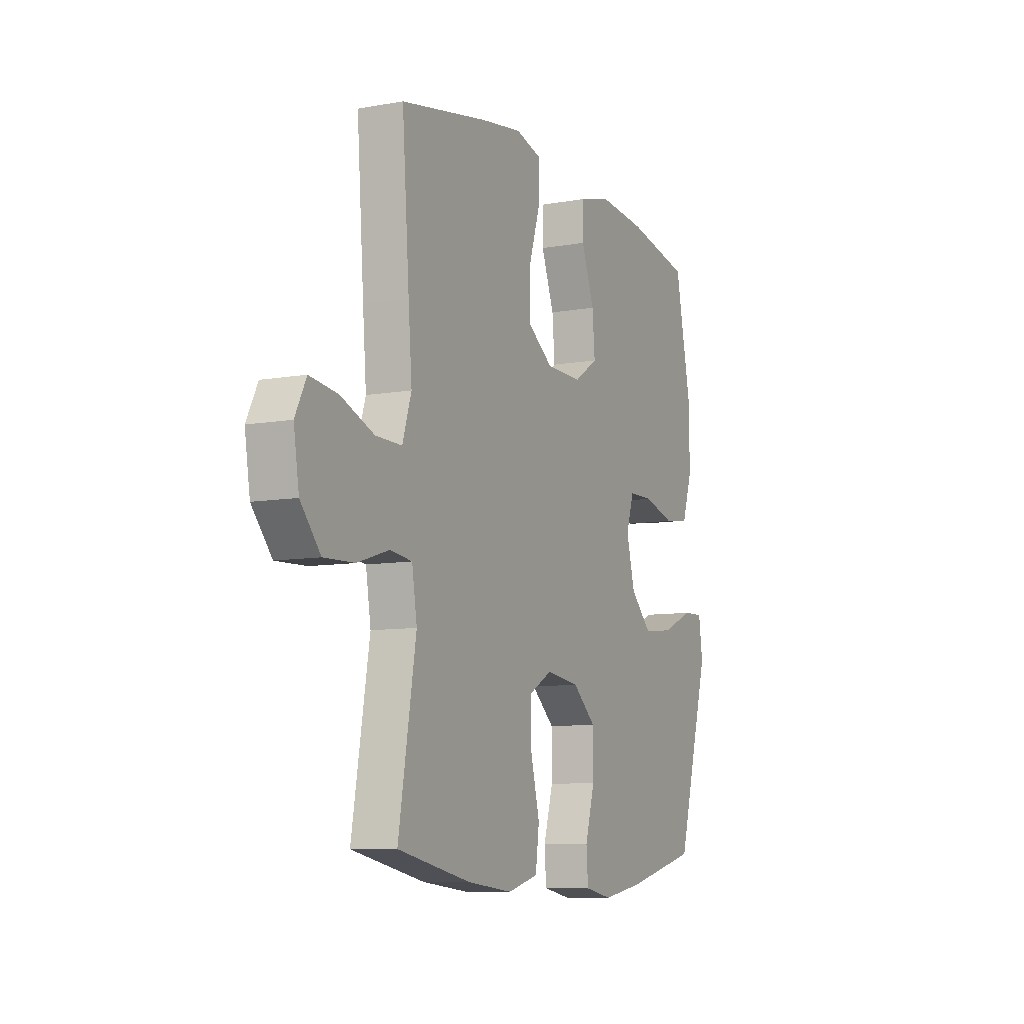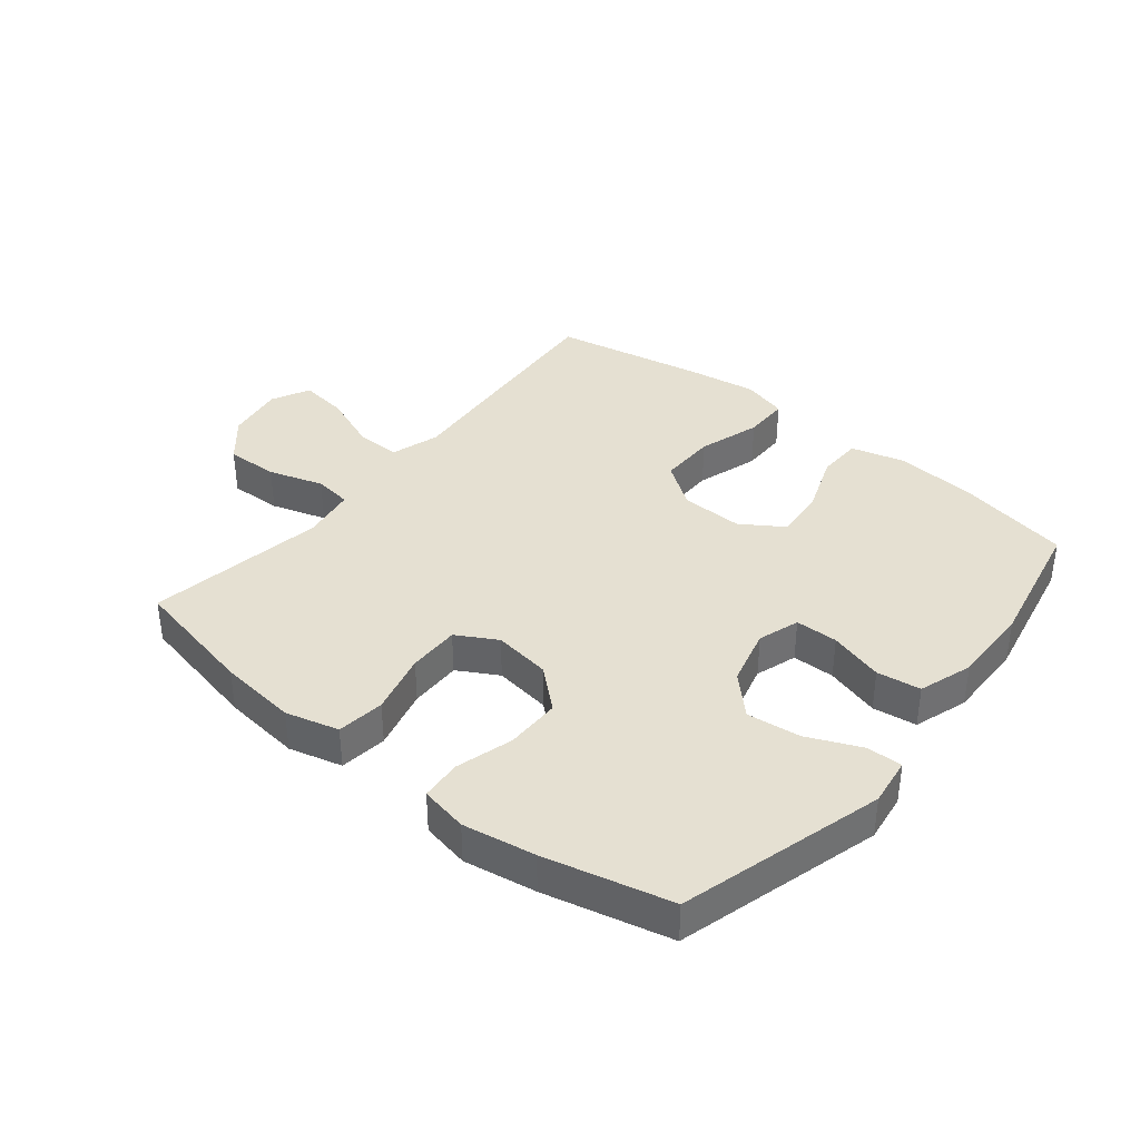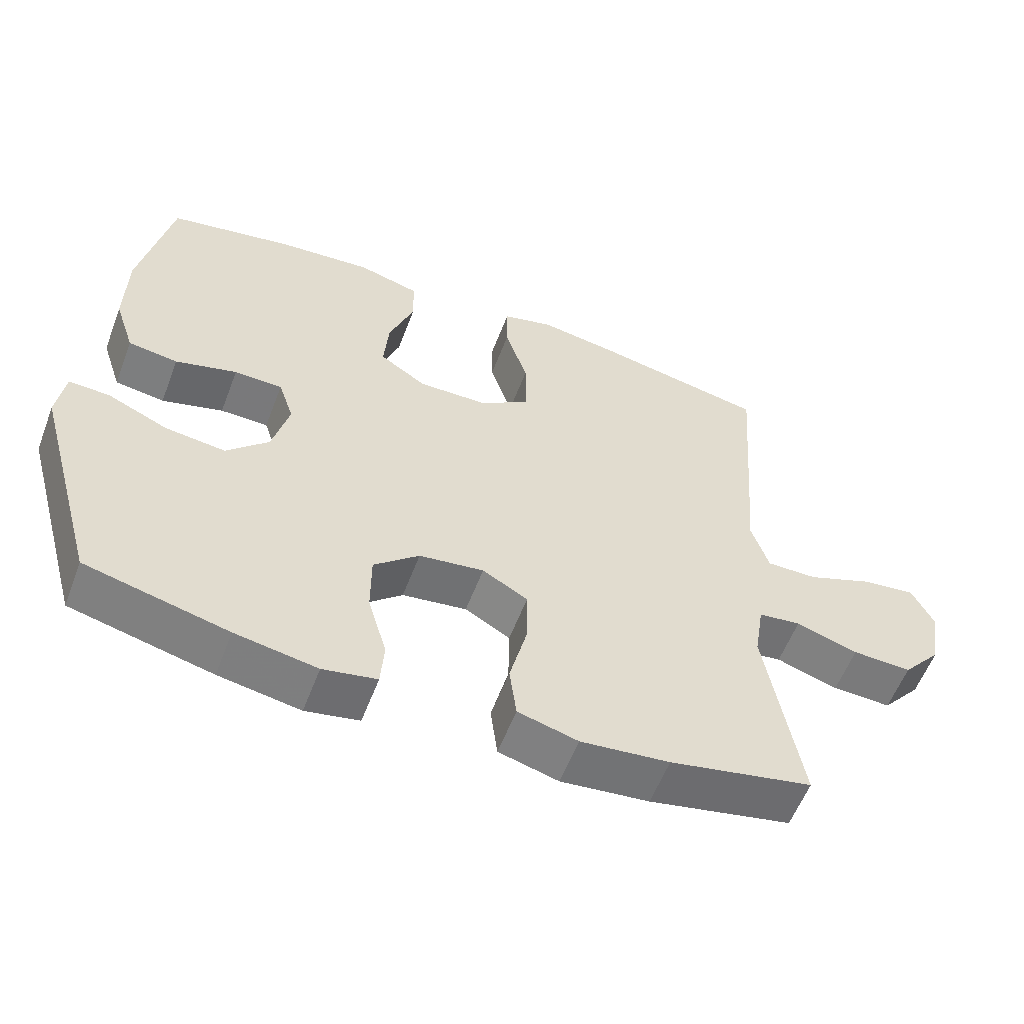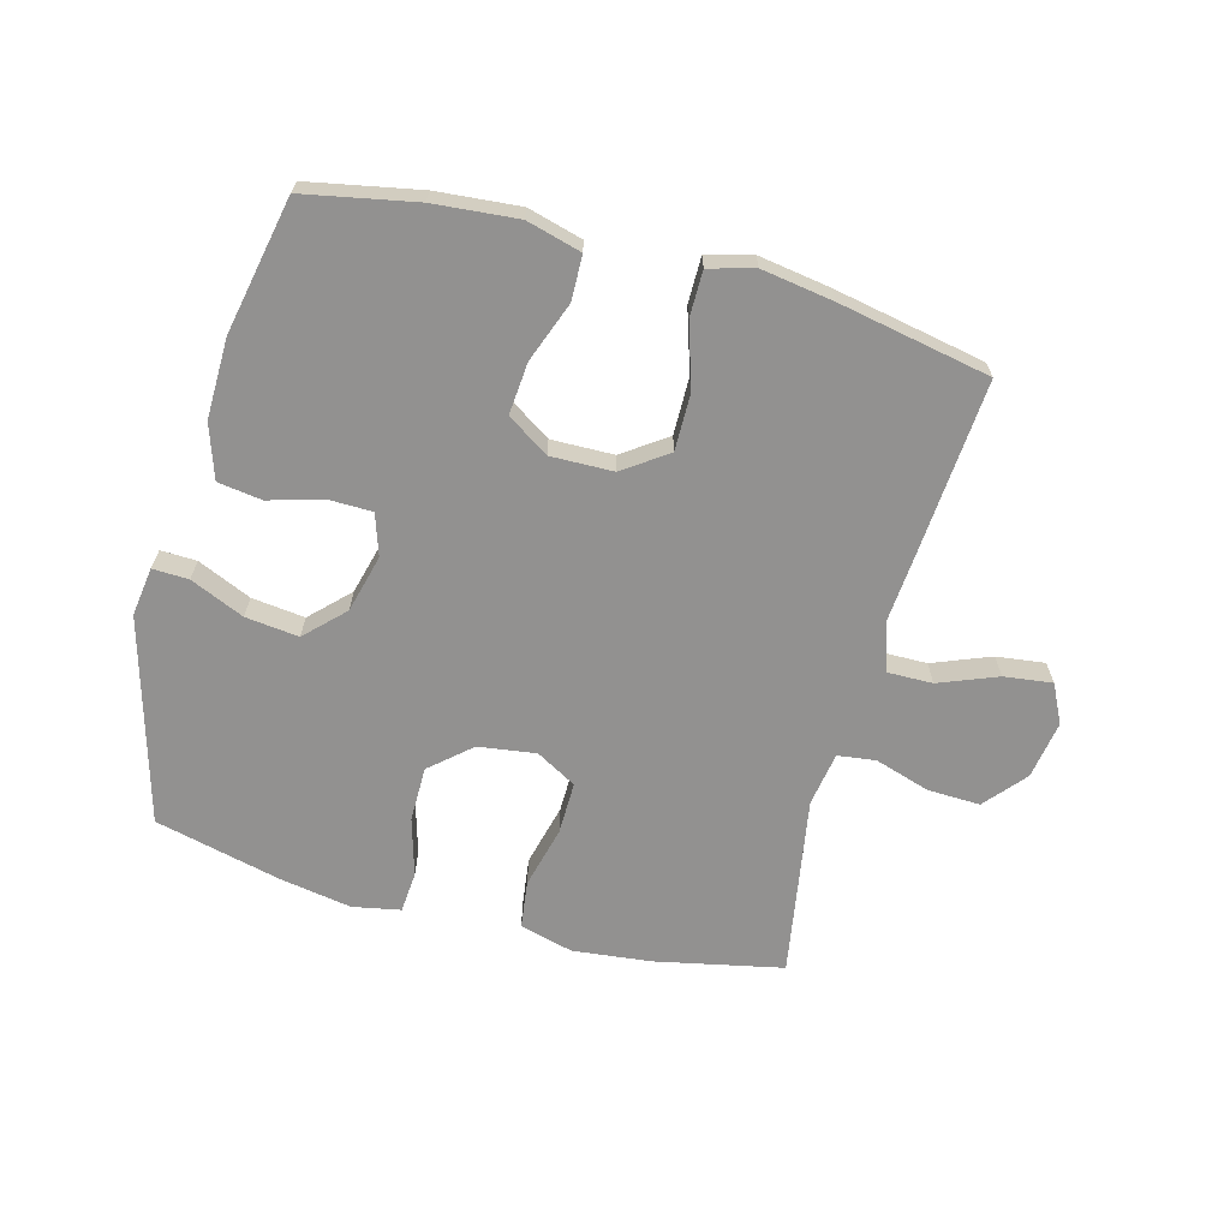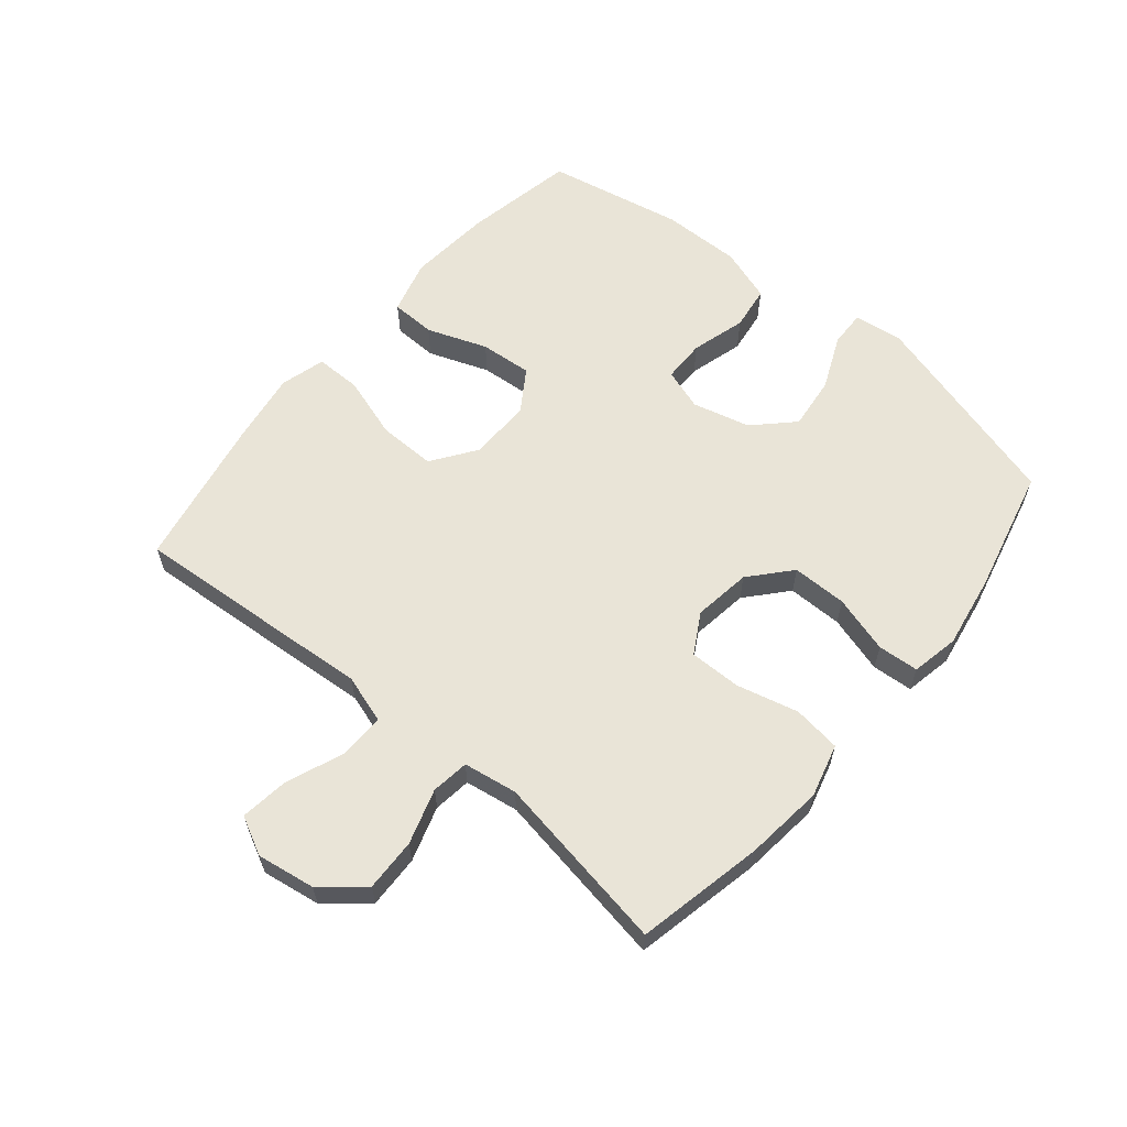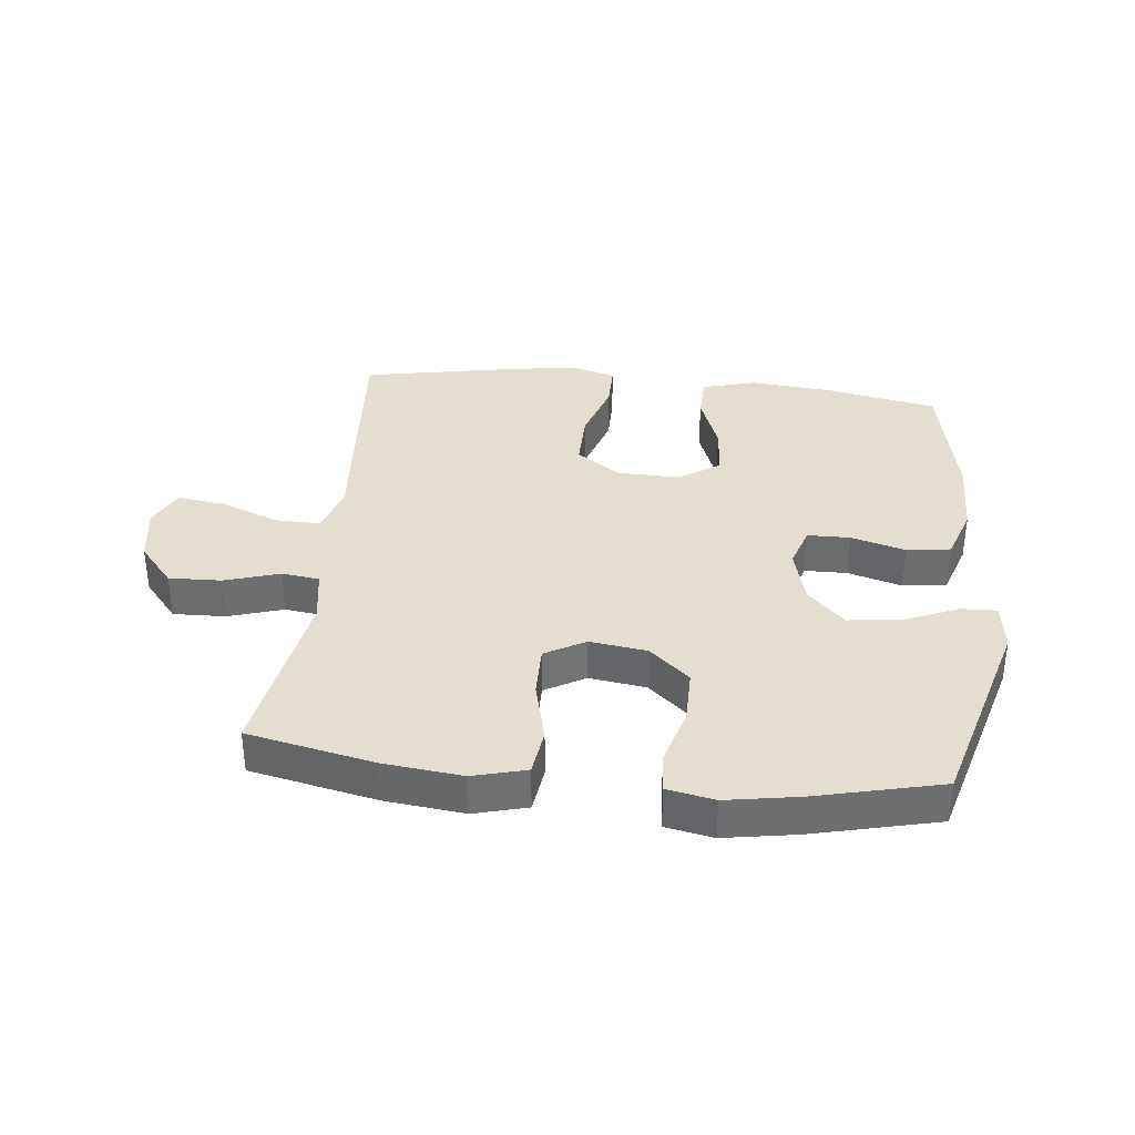
<metadata>
{"format":"obj","ext":"obj","renderer":"f3d","projection":"perspective","resolution":1024,"background":"white","views":[{"elev":-8.8,"azim":115.8,"up":"+Z"},{"elev":37.7,"azim":-141.0,"up":"+Y"},{"elev":-57.6,"azim":-20.8,"up":"+Z"},{"elev":-66.1,"azim":-15.1,"up":"+Y"},{"elev":61.1,"azim":129.9,"up":"+Y"},{"elev":35.7,"azim":-173.8,"up":"+Y"}]}
</metadata>
<code>
v 0.5 0.07 -0.5
v 0.295 0.07 -0.543
v 0.168 0.07 -0.557
v 0.082 0.07 -0.534
v 0.072 0.07 -0.457
v 0.097 0.07 -0.357
v 0.098 0.07 -0.273
v 0.033 0.07 -0.236
v -0.06 0.07 -0.249
v -0.125 0.07 -0.306
v -0.125 0.07 -0.395
v -0.098 0.07 -0.488
v -0.103 0.07 -0.554
v -0.18 0.07 -0.569
v -0.297 0.07 -0.549
v -0.5 0.07 -0.5
v -0.593 0.07 -0.17
v -0.582 0.07 -0.091
v -0.524 0.07 -0.093
v -0.437 0.07 -0.131
v -0.351 0.07 -0.141
v -0.291 0.07 -0.081
v -0.267 0.07 0.012
v -0.289 0.07 0.079
v -0.358 0.07 0.08
v -0.446 0.07 0.055
v -0.517 0.07 0.065
v -0.546 0.07 0.152
v -0.544 0.07 0.281
v -0.5 0.07 0.5
v -0.321 0.07 0.535
v -0.186 0.07 0.547
v -0.098 0.07 0.523
v -0.096 0.07 0.451
v -0.132 0.07 0.354
v -0.139 0.07 0.27
v -0.072 0.07 0.226
v 0.029 0.07 0.228
v 0.1 0.07 0.278
v 0.099 0.07 0.37
v 0.067 0.07 0.471
v 0.067 0.07 0.545
v 0.14 0.07 0.565
v 0.256 0.07 0.547
v 0.5 0.07 0.5
v 0.48 0.07 0.231
v 0.47 0.07 0.107
v 0.495 0.07 0.028
v 0.568 0.07 0.029
v 0.662 0.07 0.066
v 0.74 0.07 0.076
v 0.771 0.07 0.014
v 0.756 0.07 -0.08
v 0.7 0.07 -0.146
v 0.615 0.07 -0.143
v 0.526 0.07 -0.115
v 0.465 0.07 -0.123
v 0.451 0.07 -0.21
v 0.5 0 -0.5
v 0.295 0 -0.543
v 0.168 0 -0.557
v 0.082 0 -0.534
v 0.072 0 -0.457
v 0.097 0 -0.357
v 0.098 0 -0.273
v 0.033 0 -0.236
v -0.06 0 -0.249
v -0.125 0 -0.306
v -0.125 0 -0.395
v -0.098 0 -0.488
v -0.103 0 -0.554
v -0.18 0 -0.569
v -0.297 0 -0.549
v -0.5 0 -0.5
v -0.593 0 -0.17
v -0.582 0 -0.091
v -0.524 0 -0.093
v -0.437 0 -0.131
v -0.351 0 -0.141
v -0.291 0 -0.081
v -0.267 0 0.012
v -0.289 0 0.079
v -0.358 0 0.08
v -0.446 0 0.055
v -0.517 0 0.065
v -0.546 0 0.152
v -0.544 0 0.281
v -0.5 0 0.5
v -0.321 0 0.535
v -0.186 0 0.547
v -0.098 0 0.523
v -0.096 0 0.451
v -0.132 0 0.354
v -0.139 0 0.27
v -0.072 0 0.226
v 0.029 0 0.228
v 0.1 0 0.278
v 0.099 0 0.37
v 0.067 0 0.471
v 0.067 0 0.545
v 0.14 0 0.565
v 0.256 0 0.547
v 0.5 0 0.5
v 0.48 0 0.231
v 0.47 0 0.107
v 0.495 0 0.028
v 0.568 0 0.029
v 0.662 0 0.066
v 0.74 0 0.076
v 0.771 0 0.014
v 0.756 0 -0.08
v 0.7 0 -0.146
v 0.615 0 -0.143
v 0.526 0 -0.115
v 0.465 0 -0.123
v 0.451 0 -0.21
f 53 54 55 56
f 53 56 57
f 52 53 57
f 49 50 51 52
f 48 49 52 57
f 47 48 57
f 44 45 46 47
f 44 47 57 58
f 40 41 42 43
f 39 40 43 44
f 32 33 34 35
f 32 35 36
f 31 32 36
f 30 31 36
f 29 30 36 37
f 25 26 27 28
f 24 25 28 29
f 17 18 19 20
f 17 20 21
f 16 17 21
f 15 16 21 22
f 11 12 13 14
f 10 11 14 15
f 3 4 5 6
f 3 6 7
f 2 3 7
f 1 2 7
f 39 44 58 1
f 24 29 37
f 23 24 37 38
f 10 15 22 23
f 9 10 23 38
f 8 9 38 39
f 1 7 8 39
f 114 113 112 111
f 115 114 111
f 115 111 110
f 110 109 108 107
f 115 110 107 106
f 115 106 105
f 105 104 103 102
f 116 115 105 102
f 101 100 99 98
f 102 101 98 97
f 93 92 91 90
f 94 93 90
f 94 90 89
f 94 89 88
f 95 94 88 87
f 86 85 84 83
f 87 86 83 82
f 78 77 76 75
f 79 78 75
f 79 75 74
f 80 79 74 73
f 72 71 70 69
f 73 72 69 68
f 64 63 62 61
f 65 64 61
f 65 61 60
f 65 60 59
f 59 116 102 97
f 95 87 82
f 96 95 82 81
f 81 80 73 68
f 96 81 68 67
f 97 96 67 66
f 97 66 65 59
f 1 59 60 2
f 2 60 61 3
f 3 61 62 4
f 4 62 63 5
f 5 63 64 6
f 6 64 65 7
f 7 65 66 8
f 8 66 67 9
f 9 67 68 10
f 10 68 69 11
f 11 69 70 12
f 12 70 71 13
f 13 71 72 14
f 14 72 73 15
f 15 73 74 16
f 16 74 75 17
f 17 75 76 18
f 18 76 77 19
f 19 77 78 20
f 20 78 79 21
f 21 79 80 22
f 22 80 81 23
f 23 81 82 24
f 24 82 83 25
f 25 83 84 26
f 26 84 85 27
f 27 85 86 28
f 28 86 87 29
f 29 87 88 30
f 30 88 89 31
f 31 89 90 32
f 32 90 91 33
f 33 91 92 34
f 34 92 93 35
f 35 93 94 36
f 36 94 95 37
f 37 95 96 38
f 38 96 97 39
f 39 97 98 40
f 40 98 99 41
f 41 99 100 42
f 42 100 101 43
f 43 101 102 44
f 44 102 103 45
f 45 103 104 46
f 46 104 105 47
f 47 105 106 48
f 48 106 107 49
f 49 107 108 50
f 50 108 109 51
f 51 109 110 52
f 52 110 111 53
f 53 111 112 54
f 54 112 113 55
f 55 113 114 56
f 56 114 115 57
f 57 115 116 58
f 58 116 59 1

</code>
